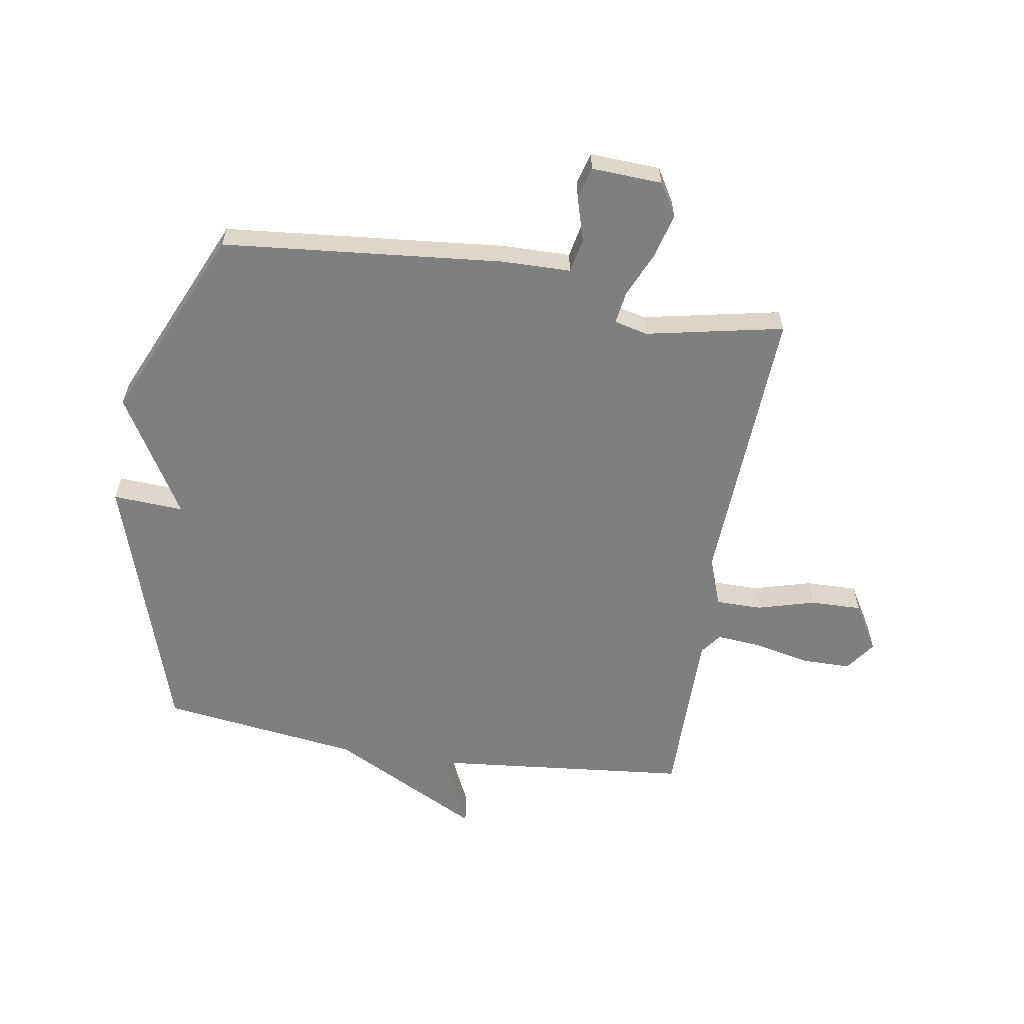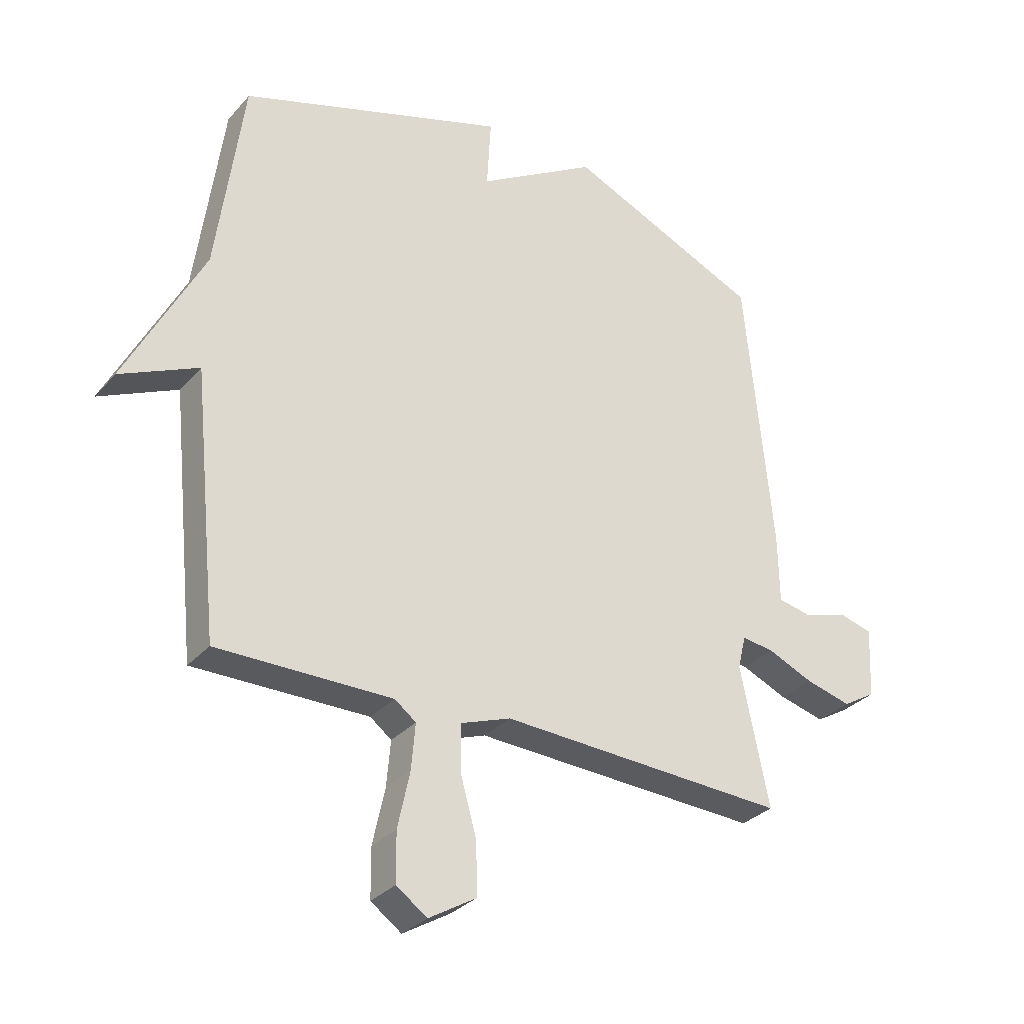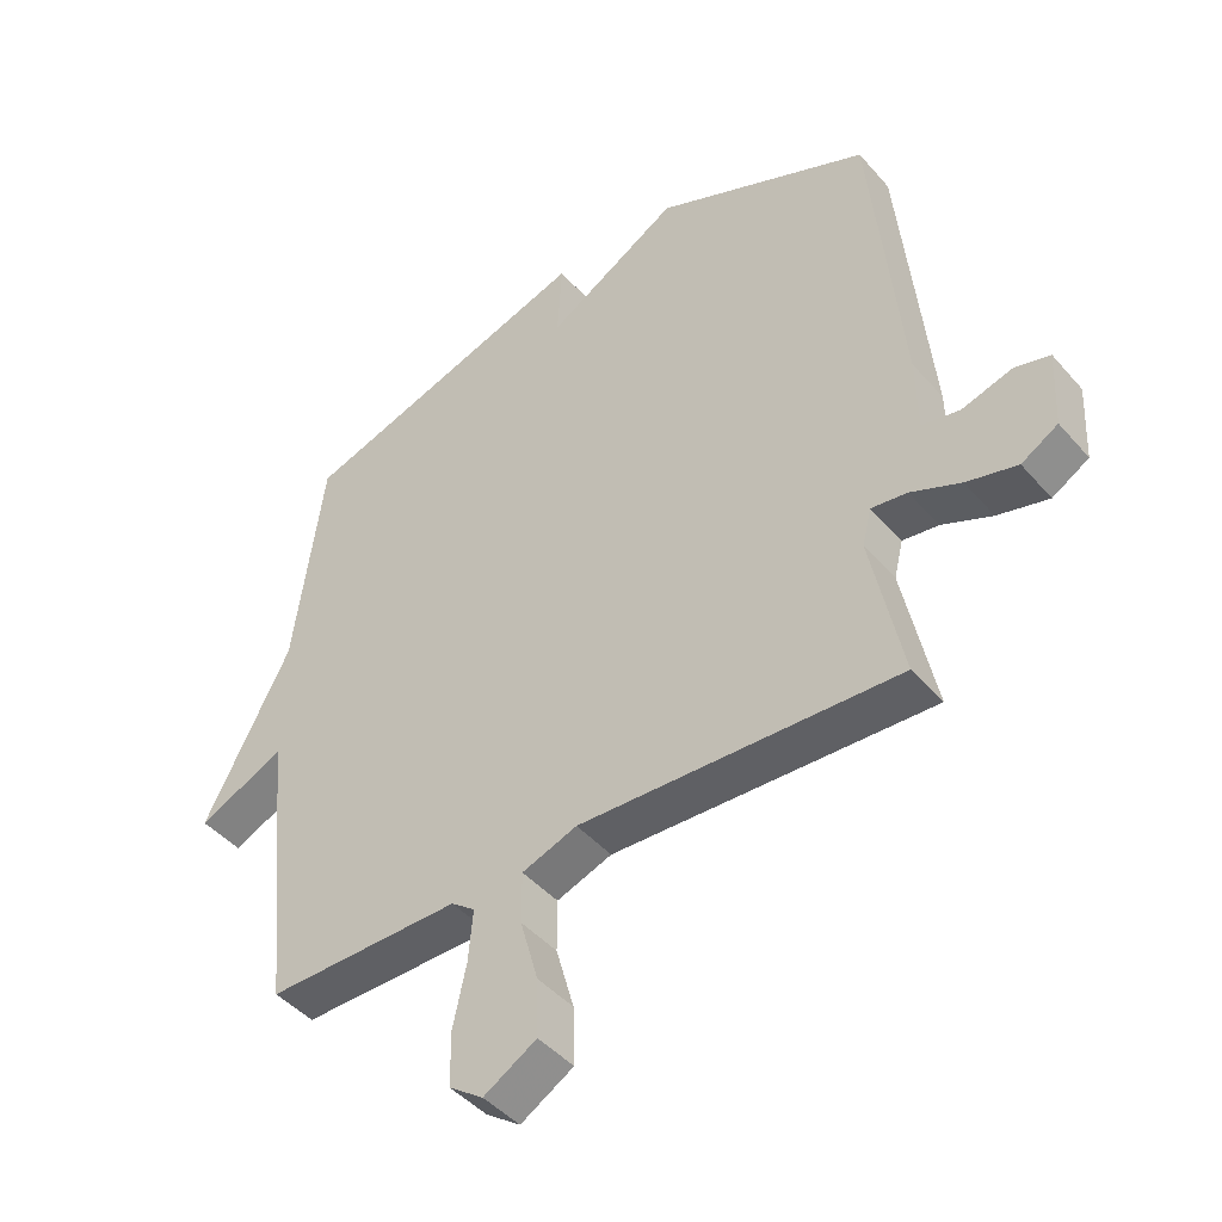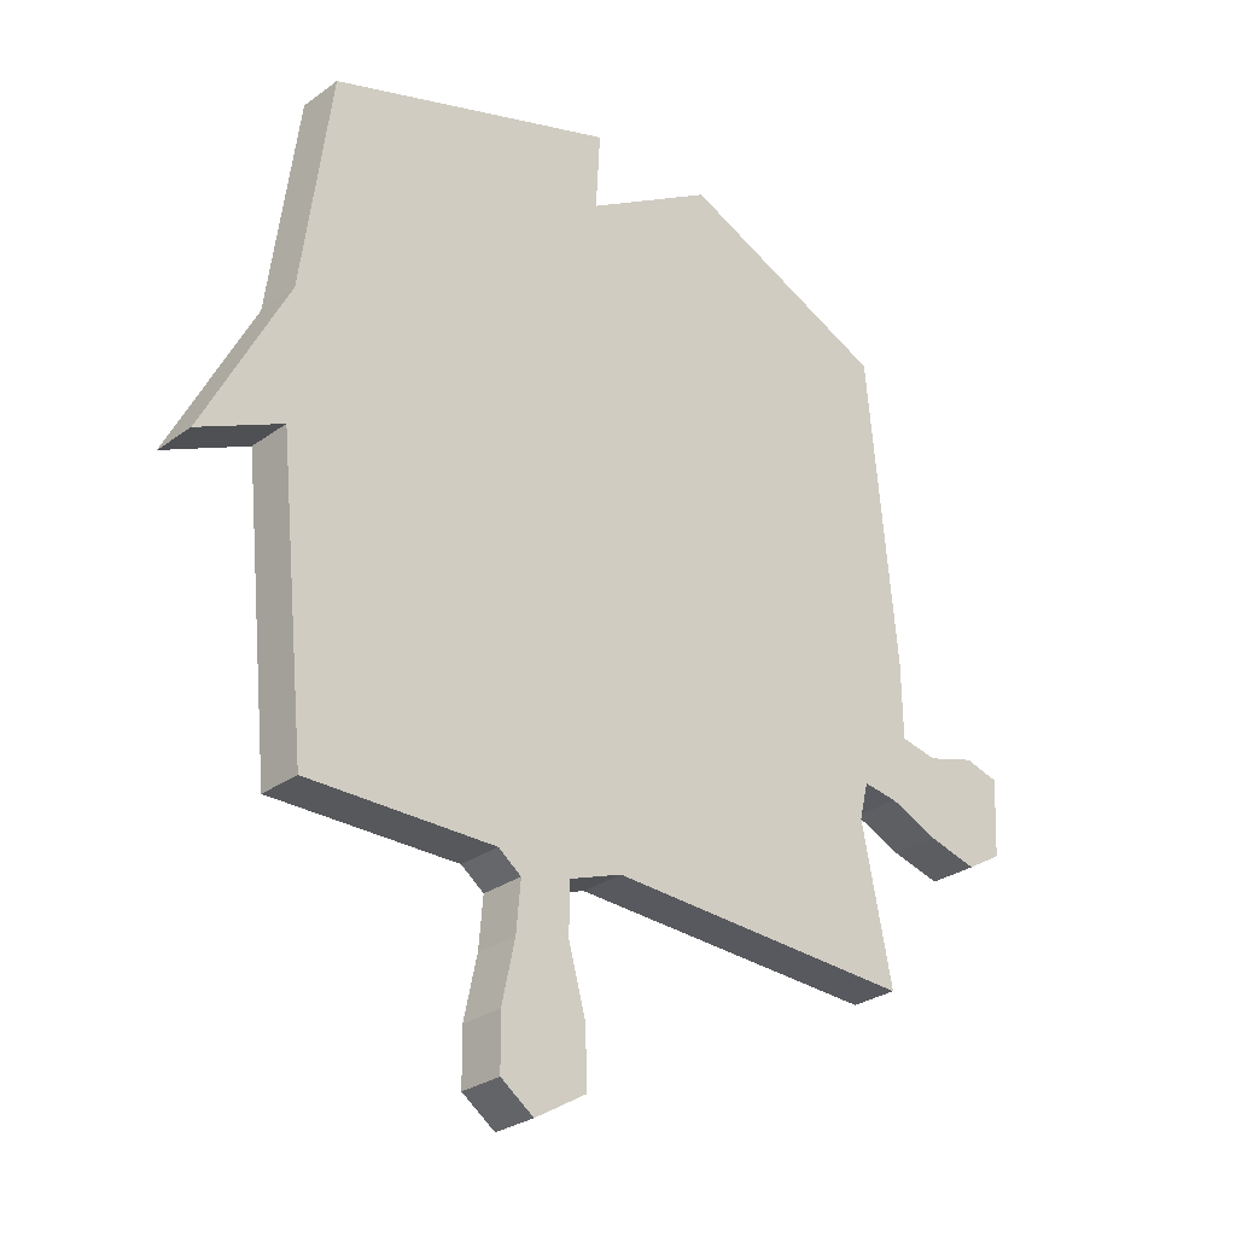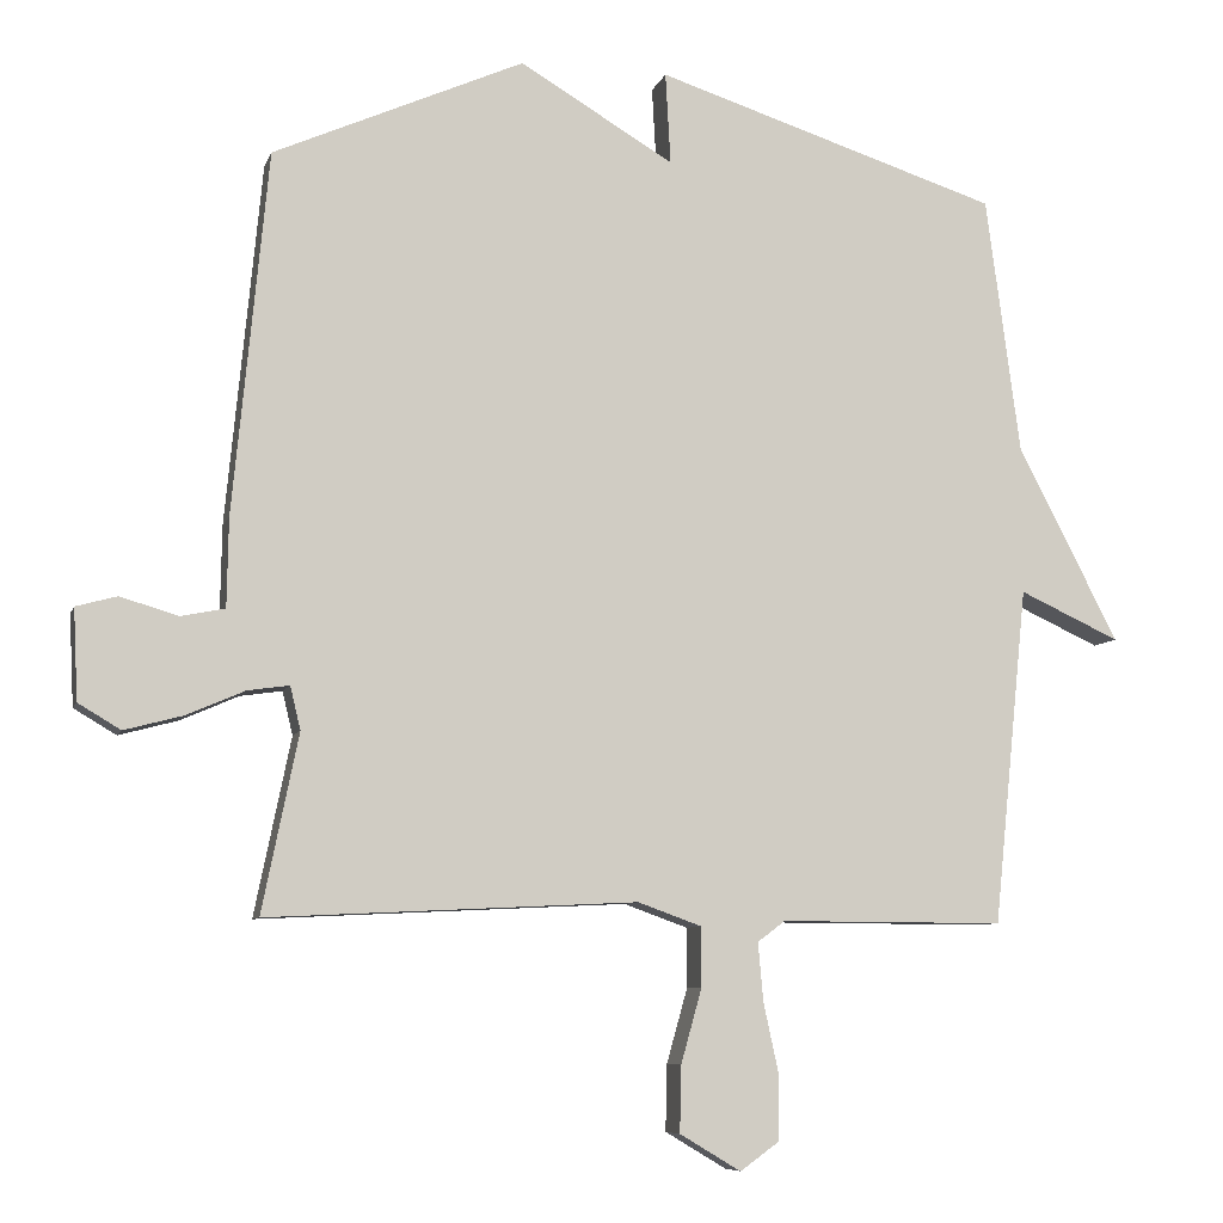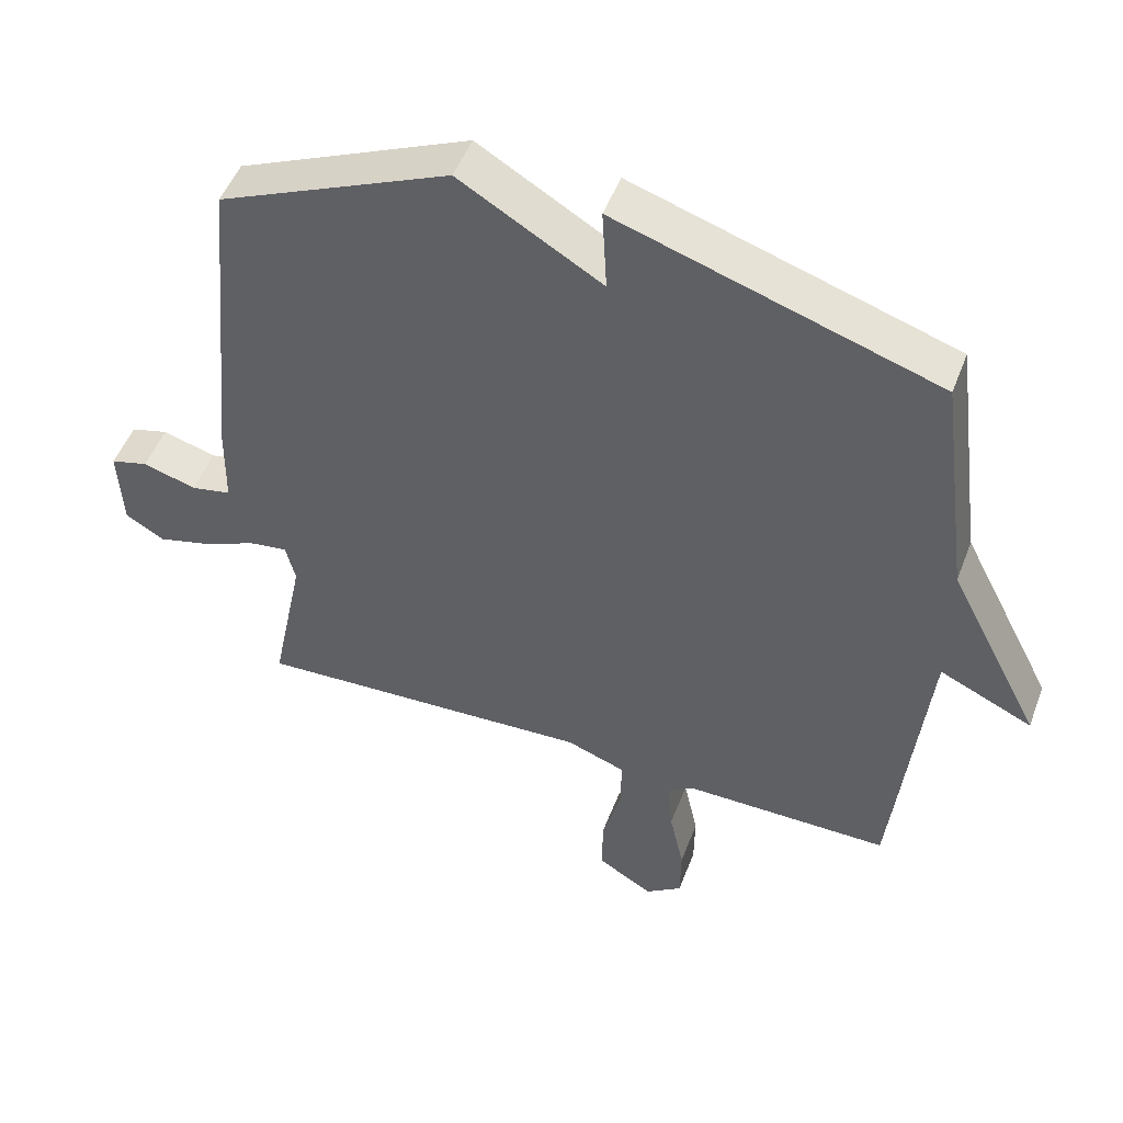
<metadata>
{"format":"obj","ext":"obj","renderer":"f3d","projection":"perspective","resolution":1024,"background":"white","views":[{"elev":-59.8,"azim":80.7,"up":"+Y"},{"elev":-31.0,"azim":-33.4,"up":"+Z"},{"elev":-44.9,"azim":38.0,"up":"+Z"},{"elev":-28.4,"azim":-42.6,"up":"+Z"},{"elev":-7.7,"azim":165.6,"up":"+Z"},{"elev":50.1,"azim":-159.5,"up":"+Z"}]}
</metadata>
<code>
v 0.5 0.07 -0.5
v 0.003 0.07 -0.476
v -0.083 0.07 -0.507
v -0.083 0.07 -0.587
v -0.055 0.07 -0.687
v -0.053 0.07 -0.776
v -0.135 0.07 -0.825
v -0.188 0.07 -0.787
v -0.189 0.07 -0.703
v -0.168 0.07 -0.606
v -0.161 0.07 -0.527
v -0.198 0.07 -0.499
v -0.5 0.07 -0.5
v -0.546 0.07 -0.046
v -0.681 0.07 -0.108
v -0.546 0.07 0.154
v -0.5 0.07 0.5
v -0.037 0.07 0.649
v -0.044 0.07 0.526
v 0.163 0.07 0.649
v 0.5 0.07 0.5
v 0.547 0.07 0.013
v 0.549 0.07 -0.106
v 0.608 0.07 -0.118
v 0.686 0.07 -0.095
v 0.741 0.07 -0.11
v 0.735 0.07 -0.232
v 0.678 0.07 -0.266
v 0.599 0.07 -0.245
v 0.521 0.07 -0.211
v 0.465 0.07 -0.203
v 0.451 0.07 -0.261
v 0.5 0 -0.5
v 0.003 0 -0.476
v -0.083 0 -0.507
v -0.083 0 -0.587
v -0.055 0 -0.687
v -0.053 0 -0.776
v -0.135 0 -0.825
v -0.188 0 -0.787
v -0.189 0 -0.703
v -0.168 0 -0.606
v -0.161 0 -0.527
v -0.198 0 -0.499
v -0.5 0 -0.5
v -0.546 0 -0.046
v -0.681 0 -0.108
v -0.546 0 0.154
v -0.5 0 0.5
v -0.037 0 0.649
v -0.044 0 0.526
v 0.163 0 0.649
v 0.5 0 0.5
v 0.547 0 0.013
v 0.549 0 -0.106
v 0.608 0 -0.118
v 0.686 0 -0.095
v 0.741 0 -0.11
v 0.735 0 -0.232
v 0.678 0 -0.266
v 0.599 0 -0.245
v 0.521 0 -0.211
v 0.465 0 -0.203
v 0.451 0 -0.261
f 28 29 30
f 27 28 30
f 26 27 30
f 25 26 30
f 24 25 30
f 23 24 30 31
f 22 23 31
f 21 22 31
f 20 21 31
f 19 20 31
f 16 17 18 19
f 14 15 16 19
f 19 31 32
f 14 19 32
f 13 14 32
f 12 13 32
f 8 9 10
f 7 8 10
f 6 7 10
f 5 6 10
f 4 5 10
f 3 4 10 11
f 11 12 32
f 3 11 32
f 2 3 32
f 1 2 32
f 62 61 60
f 62 60 59
f 62 59 58
f 62 58 57
f 62 57 56
f 63 62 56 55
f 63 55 54
f 63 54 53
f 63 53 52
f 63 52 51
f 51 50 49 48
f 51 48 47 46
f 64 63 51
f 64 51 46
f 64 46 45
f 64 45 44
f 42 41 40
f 42 40 39
f 42 39 38
f 42 38 37
f 42 37 36
f 43 42 36 35
f 64 44 43
f 64 43 35
f 64 35 34
f 64 34 33
f 1 33 34 2
f 2 34 35 3
f 3 35 36 4
f 4 36 37 5
f 5 37 38 6
f 6 38 39 7
f 7 39 40 8
f 8 40 41 9
f 9 41 42 10
f 10 42 43 11
f 11 43 44 12
f 12 44 45 13
f 13 45 46 14
f 14 46 47 15
f 15 47 48 16
f 16 48 49 17
f 17 49 50 18
f 18 50 51 19
f 19 51 52 20
f 20 52 53 21
f 21 53 54 22
f 22 54 55 23
f 23 55 56 24
f 24 56 57 25
f 25 57 58 26
f 26 58 59 27
f 27 59 60 28
f 28 60 61 29
f 29 61 62 30
f 30 62 63 31
f 31 63 64 32
f 32 64 33 1

</code>
